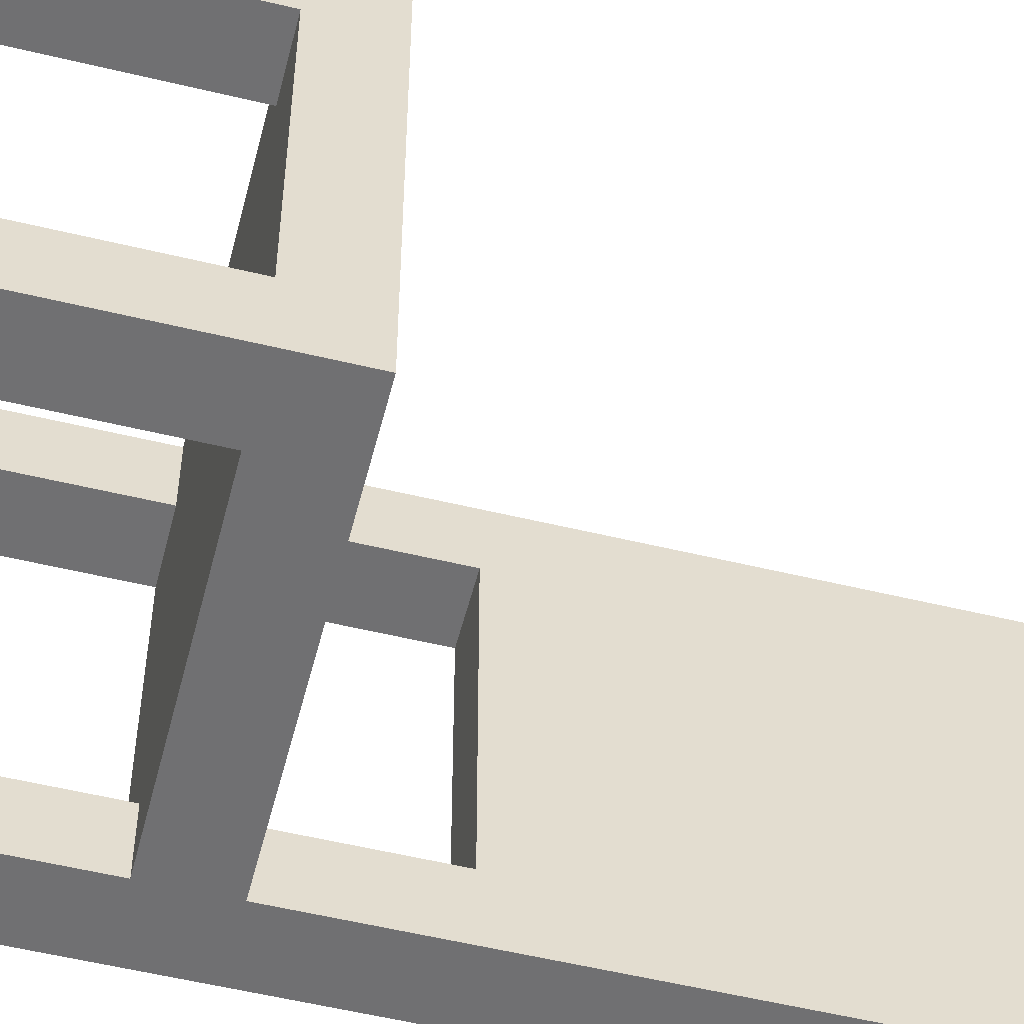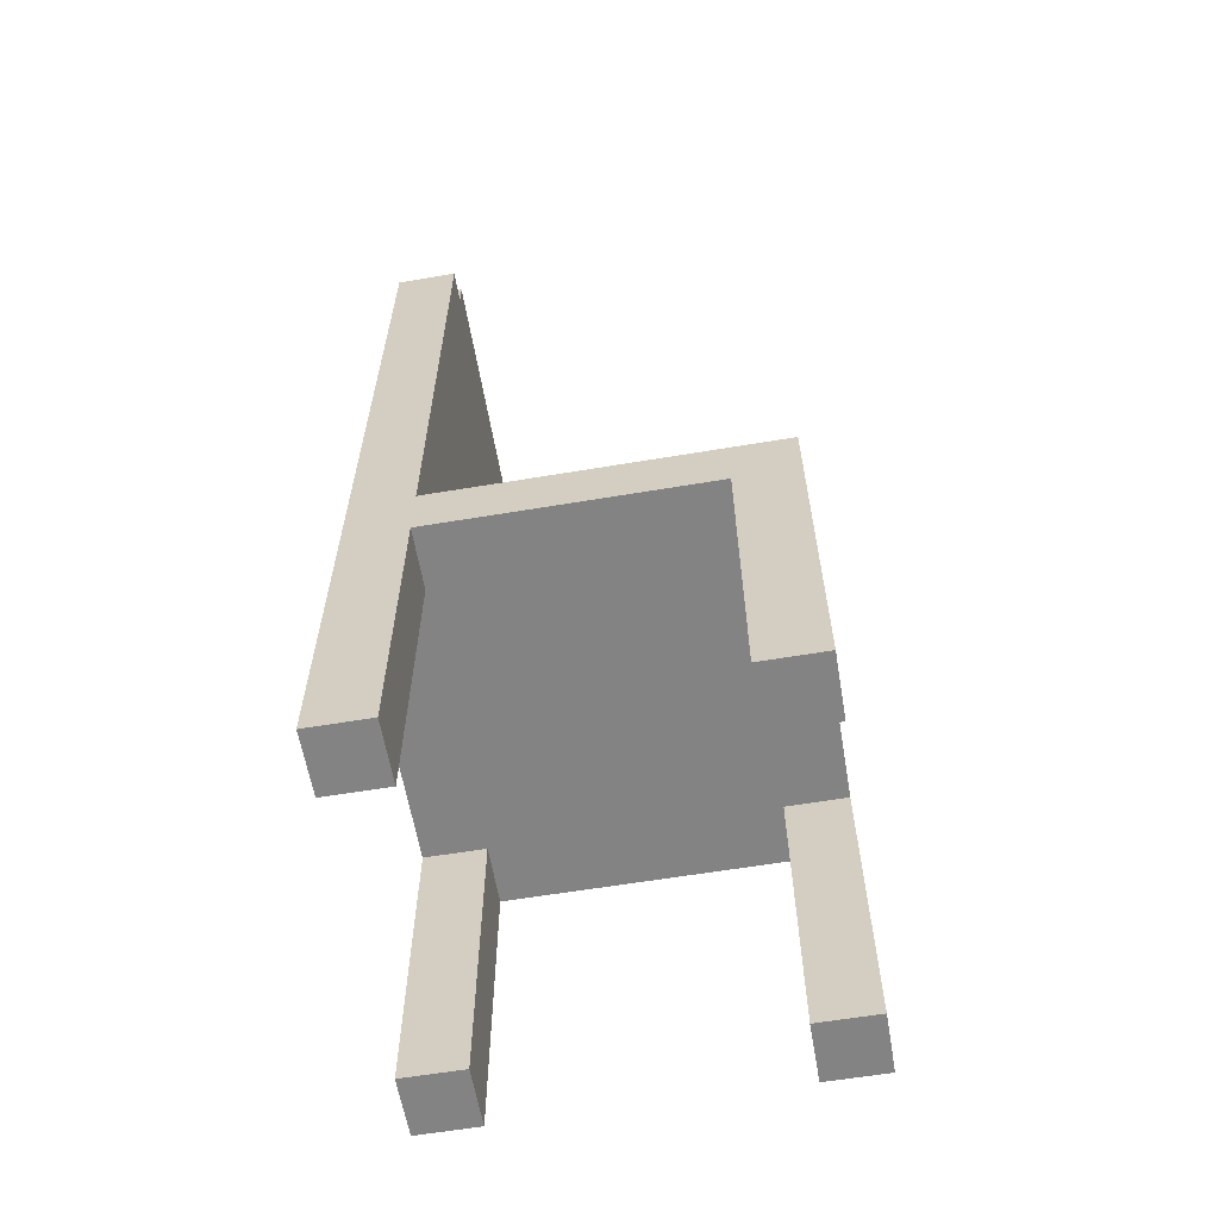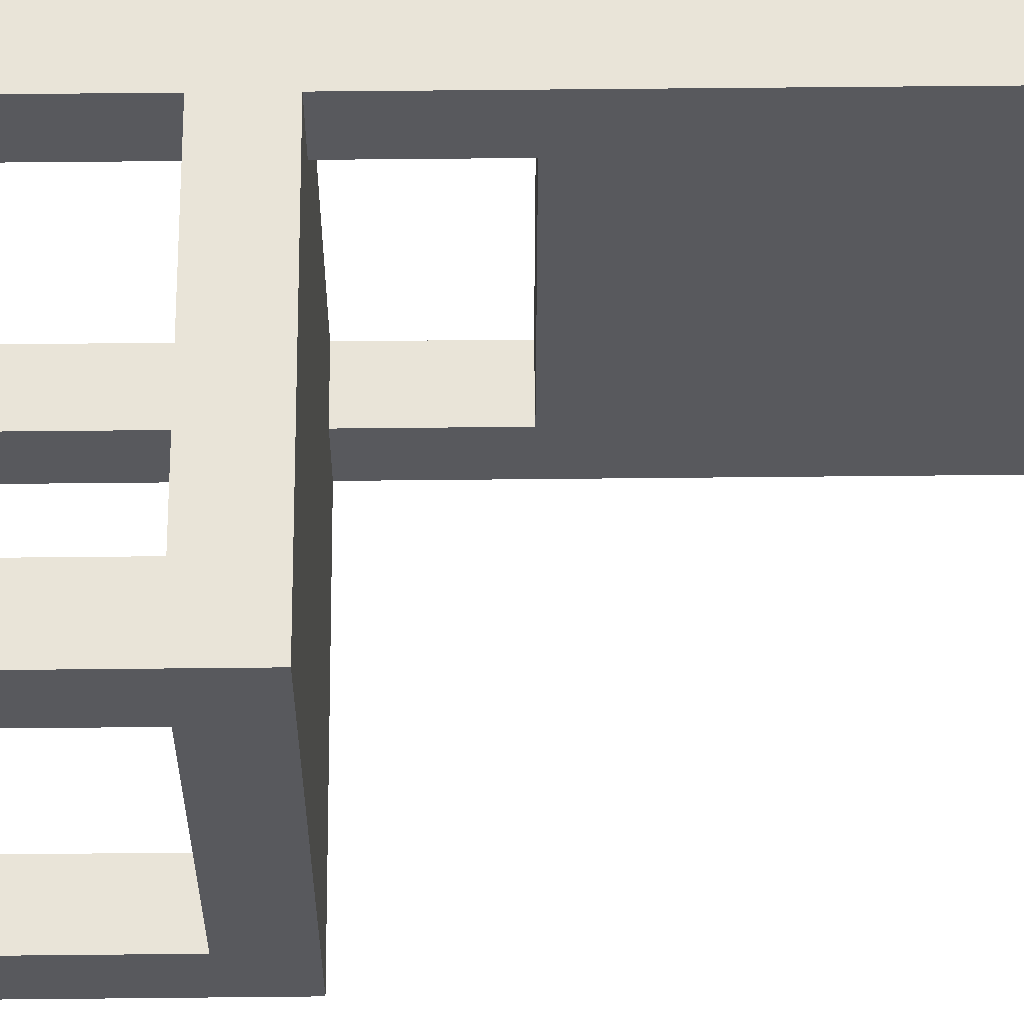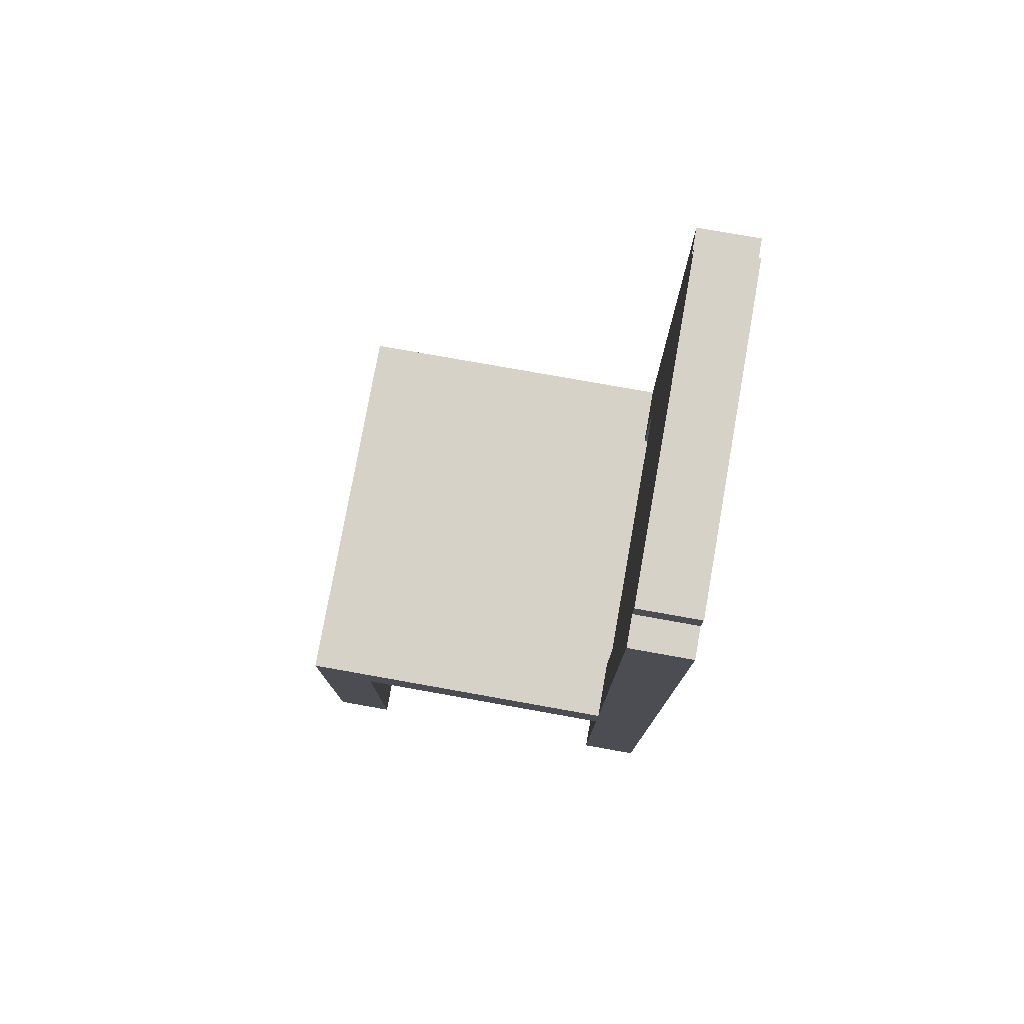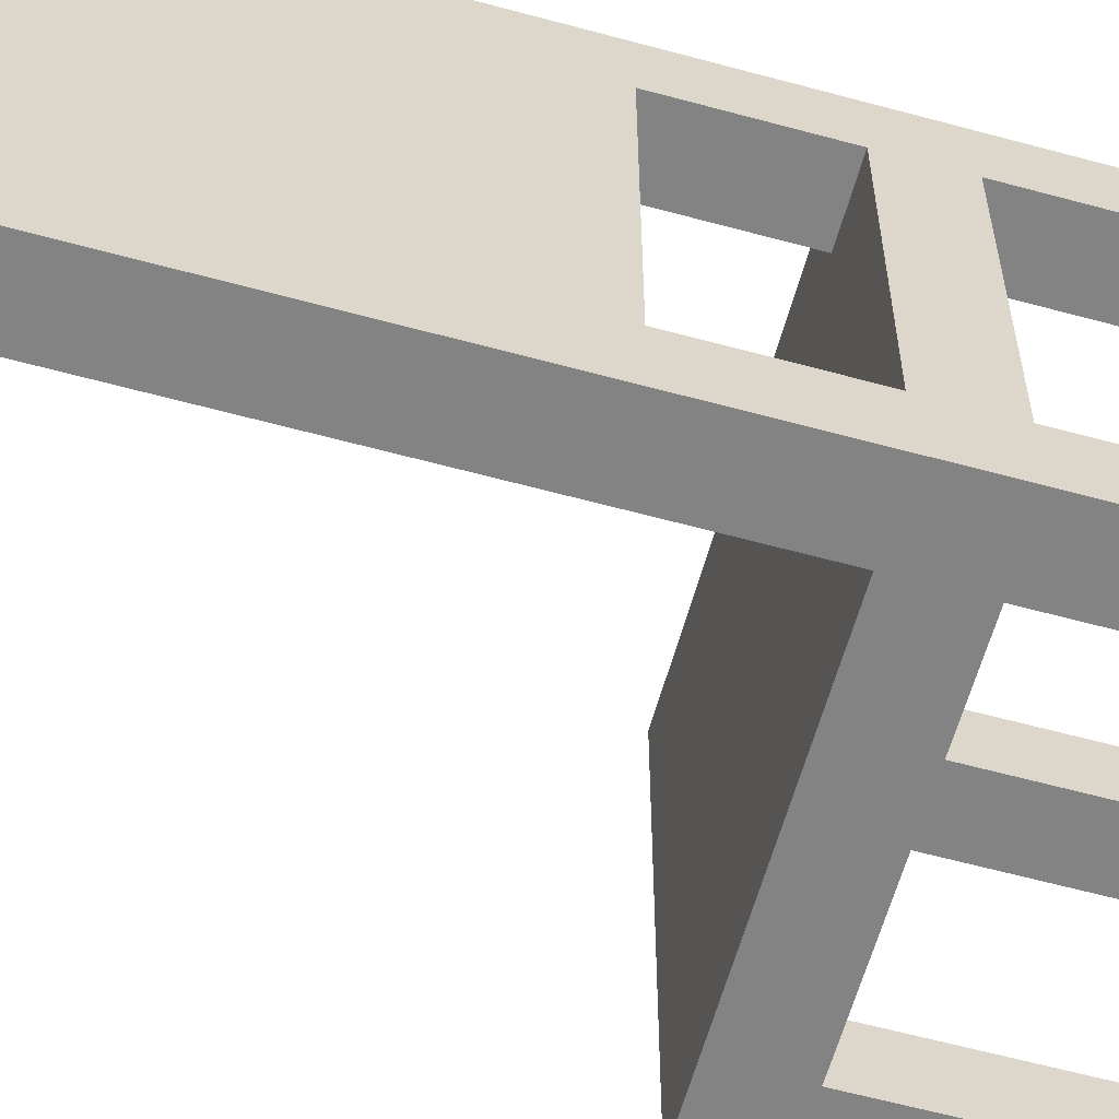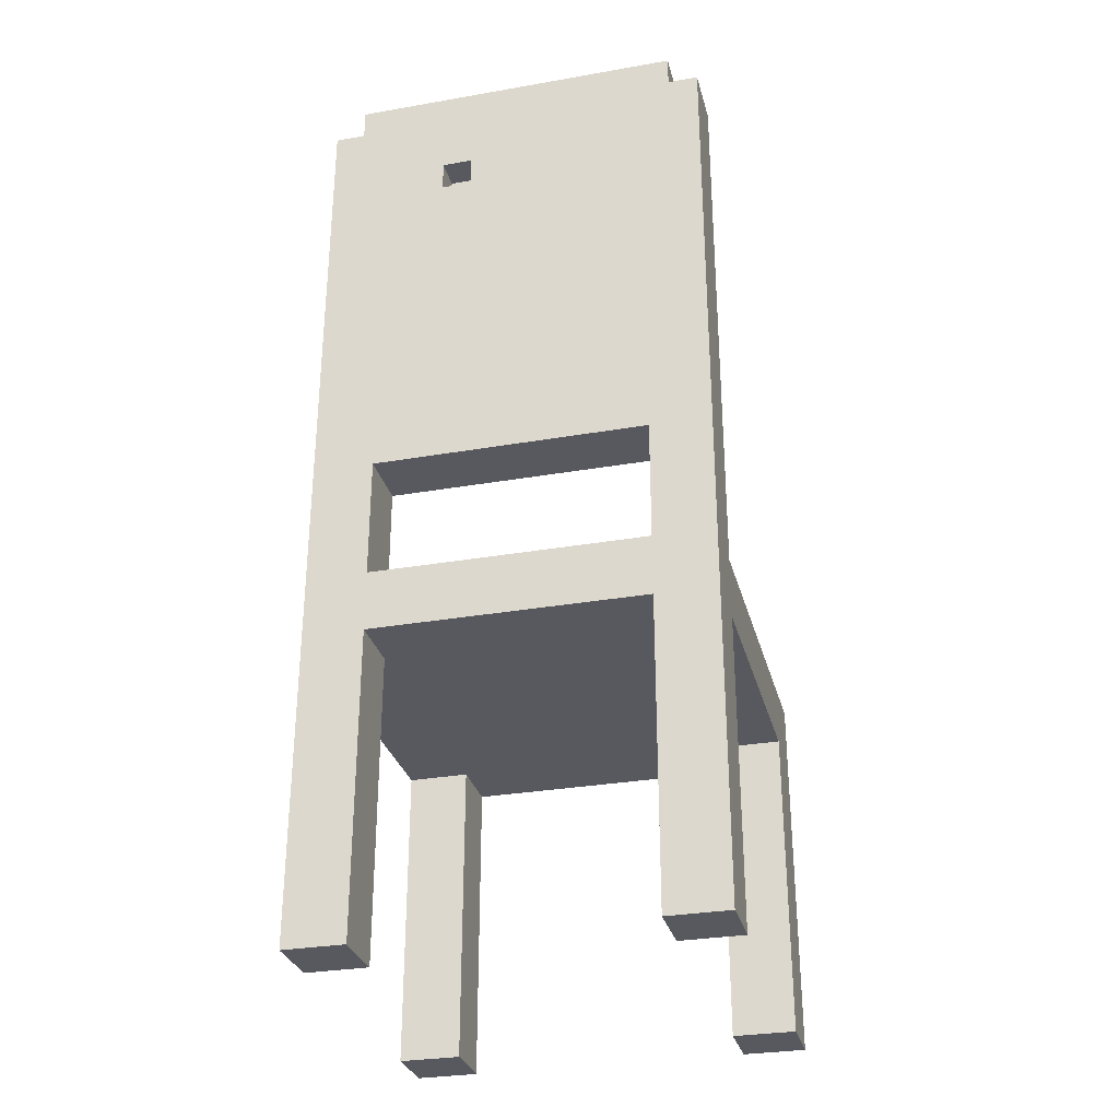
<metadata>
{"format":"obj","ext":"obj","renderer":"f3d","projection":"perspective","resolution":1024,"background":"white","views":[{"elev":-55.0,"azim":75.7,"up":"+Z"},{"elev":-61.0,"azim":9.7,"up":"+Y"},{"elev":60.0,"azim":89.4,"up":"+Z"},{"elev":77.6,"azim":-169.9,"up":"+Y"},{"elev":-61.1,"azim":-105.5,"up":"+Z"},{"elev":-30.3,"azim":-75.8,"up":"+Y"}]}
</metadata>
<code>
o
v -0.6 0 0.6
v -0.6 0 0.4
v -0.6 0 -0.5
v -0.6 0 -0.7
v -0.6 1 0.4
v -0.6 1 -0.5
v -0.6 1.2 0.4
v -0.6 1.2 -0.5
v -0.6 1.6 0.4
v -0.6 1.6 -0.5
v -0.6 2.1 0.1
v -0.6 2.1 -0.2
v -0.6 2.2 0.2
v -0.6 2.2 0.1
v -0.6 2.2 -0.2
v -0.6 2.2 -0.3
v -0.6 2.7 0.2
v -0.6 2.7 0.1
v -0.6 2.7 -0.2
v -0.6 2.7 -0.3
v -0.6 2.8 0.1
v -0.6 2.8 -0.2
v -0.6 2.8 -0.3
v -0.6 3 0.6
v -0.6 3 0.5
v -0.6 3 -0.6
v -0.6 3 -0.7
v -0.6 3.1 0.5
v -0.6 3.1 -0.6
v -0.5 2.7 -0.2
v -0.5 2.7 -0.3
v -0.5 2.8 -0.2
v -0.5 2.8 -0.3
v 0.5 0 0.6
v 0.5 0 0.4
v 0.5 0 -0.5
v 0.5 0 -0.7
v 0.5 1 0.6
v 0.5 1 0.4
v 0.5 1 -0.5
v 0.5 1 -0.7
v -0.4 0 0.6
v -0.4 0 0.4
v -0.4 0 -0.5
v -0.4 0 -0.7
v -0.4 1 0.6
v -0.4 1 0.4
v -0.4 1 -0.5
v -0.4 1 -0.7
v -0.4 1.2 0.6
v -0.4 1.2 0.4
v -0.4 1.2 -0.5
v -0.4 1.2 -0.7
v -0.4 1.6 0.4
v -0.4 1.6 -0.5
v -0.4 2.1 0.1
v -0.4 2.1 -0.2
v -0.4 2.2 0.2
v -0.4 2.2 0.1
v -0.4 2.2 -0.2
v -0.4 2.2 -0.3
v -0.4 2.7 0.2
v -0.4 2.7 0.1
v -0.4 2.7 -0.2
v -0.4 2.7 -0.3
v -0.4 2.8 0.1
v -0.4 2.8 -0.2
v -0.4 3 0.6
v -0.4 3 0.5
v -0.4 3 -0.6
v -0.4 3 -0.7
v -0.4 3.1 0.5
v -0.4 3.1 -0.6
v 0.7 0 0.6
v 0.7 0 0.4
v 0.7 0 -0.5
v 0.7 0 -0.7
v 0.7 1 0.4
v 0.7 1 -0.5
v 0.7 1.2 0.6
v 0.7 1.2 -0.7
v -0.6 0 0.6
v -0.6 3 0.6
v -0.4 0 0.6
v -0.4 1 0.6
v -0.4 1.2 0.6
v -0.4 3 0.6
v 0.5 0 0.6
v 0.5 1 0.6
v 0.7 0 0.6
v 0.7 1.2 0.6
v -0.6 3 0.5
v -0.6 3.1 0.5
v -0.4 3 0.5
v -0.4 3.1 0.5
v -0.6 2.7 -0.3
v -0.6 2.8 -0.3
v -0.5 2.7 -0.3
v -0.5 2.8 -0.3
v -0.6 0 -0.5
v -0.6 1 -0.5
v -0.6 1.2 -0.5
v -0.6 1.6 -0.5
v -0.4 0 -0.5
v -0.4 1 -0.5
v -0.4 1.2 -0.5
v -0.4 1.6 -0.5
v 0.5 0 -0.5
v 0.5 1 -0.5
v 0.7 0 -0.5
v 0.7 1 -0.5
v -0.6 0 0.4
v -0.6 1 0.4
v -0.6 1.2 0.4
v -0.6 1.6 0.4
v -0.4 0 0.4
v -0.4 1 0.4
v -0.4 1.2 0.4
v -0.4 1.6 0.4
v 0.5 0 0.4
v 0.5 1 0.4
v 0.7 0 0.4
v 0.7 1 0.4
v -0.6 2.7 -0.2
v -0.6 2.8 -0.2
v -0.5 2.7 -0.2
v -0.5 2.8 -0.2
v -0.6 3 -0.6
v -0.6 3.1 -0.6
v -0.4 3 -0.6
v -0.4 3.1 -0.6
v -0.6 0 -0.7
v -0.6 3 -0.7
v -0.4 0 -0.7
v -0.4 1 -0.7
v -0.4 1.2 -0.7
v -0.4 3 -0.7
v 0.5 0 -0.7
v 0.5 1 -0.7
v 0.7 0 -0.7
v 0.7 1.2 -0.7
v -0.6 0 0.6
v -0.4 0 0.6
v 0.5 0 0.6
v 0.7 0 0.6
v -0.6 0 0.4
v -0.4 0 0.4
v 0.5 0 0.4
v 0.7 0 0.4
v -0.6 0 -0.5
v -0.4 0 -0.5
v 0.5 0 -0.5
v 0.7 0 -0.5
v -0.6 0 -0.7
v -0.4 0 -0.7
v 0.5 0 -0.7
v 0.7 0 -0.7
v -0.4 1 0.6
v 0.5 1 0.6
v -0.6 1 0.4
v -0.4 1 0.4
v 0.5 1 0.4
v 0.7 1 0.4
v -0.6 1 -0.5
v -0.4 1 -0.5
v 0.5 1 -0.5
v 0.7 1 -0.5
v -0.4 1 -0.7
v 0.5 1 -0.7
v -0.6 1.6 0.4
v -0.4 1.6 0.4
v -0.6 1.6 -0.5
v -0.4 1.6 -0.5
v -0.6 2.8 -0.2
v -0.5 2.8 -0.2
v -0.6 2.8 -0.3
v -0.5 2.8 -0.3
v -0.4 1.2 0.6
v 0.7 1.2 0.6
v -0.6 1.2 0.4
v -0.4 1.2 0.4
v -0.6 1.2 -0.5
v -0.4 1.2 -0.5
v -0.4 1.2 -0.7
v 0.7 1.2 -0.7
v -0.6 2.7 -0.2
v -0.5 2.7 -0.2
v -0.6 2.7 -0.3
v -0.5 2.7 -0.3
v -0.6 3 0.6
v -0.4 3 0.6
v -0.6 3 0.5
v -0.4 3 0.5
v -0.6 3 -0.6
v -0.4 3 -0.6
v -0.6 3 -0.7
v -0.4 3 -0.7
v -0.6 3.1 0.5
v -0.4 3.1 0.5
v -0.6 3.1 -0.6
v -0.4 3.1 -0.6
f 5 2 1
f 6 4 3
f 7 5 1
f 7 6 5
f 8 4 6
f 8 6 7
f 9 7 1
f 10 4 8
f 11 10 9
f 12 10 11
f 13 11 9
f 14 12 11
f 14 11 13
f 15 10 12
f 15 12 14
f 16 10 15
f 17 14 13
f 17 13 9
f 18 15 14
f 18 14 17
f 19 16 15
f 19 15 18
f 20 10 16
f 20 16 19
f 21 19 18
f 21 18 17
f 22 19 21
f 23 10 20
f 24 9 1
f 24 23 22
f 24 22 21
f 24 17 9
f 24 21 17
f 25 23 24
f 26 10 23
f 26 23 25
f 26 4 10
f 27 4 26
f 28 26 25
f 29 26 28
f 32 31 30
f 33 31 32
f 38 35 34
f 39 35 38
f 40 37 36
f 41 37 40
f 42 43 46
f 46 43 47
f 44 45 48
f 48 45 49
f 50 51 54
f 52 53 55
f 54 55 56
f 56 55 57
f 54 56 58
f 56 57 59
f 58 56 59
f 57 55 60
f 59 57 60
f 60 55 61
f 58 59 62
f 54 58 62
f 59 60 63
f 62 59 63
f 60 61 64
f 63 60 64
f 61 55 65
f 64 61 65
f 63 64 66
f 62 63 66
f 64 65 67
f 66 64 67
f 50 54 68
f 62 66 68
f 66 67 68
f 54 62 68
f 68 67 69
f 67 65 70
f 69 67 70
f 55 53 70
f 65 55 70
f 70 53 71
f 69 70 72
f 72 70 73
f 74 75 78
f 76 77 79
f 74 78 80
f 78 79 80
f 79 77 81
f 80 79 81
f 84 83 82
f 85 83 84
f 86 83 85
f 87 83 86
f 89 86 85
f 90 89 88
f 91 86 89
f 91 89 90
f 94 93 92
f 95 93 94
f 98 97 96
f 99 97 98
f 104 101 100
f 105 101 104
f 106 103 102
f 107 103 106
f 110 109 108
f 111 109 110
f 112 113 116
f 116 113 117
f 114 115 118
f 118 115 119
f 120 121 122
f 122 121 123
f 124 125 126
f 126 125 127
f 128 129 130
f 130 129 131
f 132 133 134
f 134 133 135
f 135 133 136
f 136 133 137
f 135 136 139
f 138 139 140
f 139 136 141
f 140 139 141
f 146 143 142
f 147 143 146
f 148 145 144
f 149 145 148
f 154 151 150
f 155 151 154
f 156 153 152
f 157 153 156
f 161 159 158
f 162 159 161
f 164 161 160
f 164 163 162
f 164 162 161
f 165 163 164
f 166 163 165
f 167 163 166
f 168 166 165
f 169 166 168
f 172 171 170
f 173 171 172
f 176 175 174
f 177 175 176
f 178 179 181
f 180 181 182
f 181 179 183
f 182 181 183
f 183 179 184
f 184 179 185
f 186 187 188
f 188 187 189
f 190 191 192
f 192 191 193
f 194 195 196
f 196 195 197
f 198 199 200
f 200 199 201

</code>
